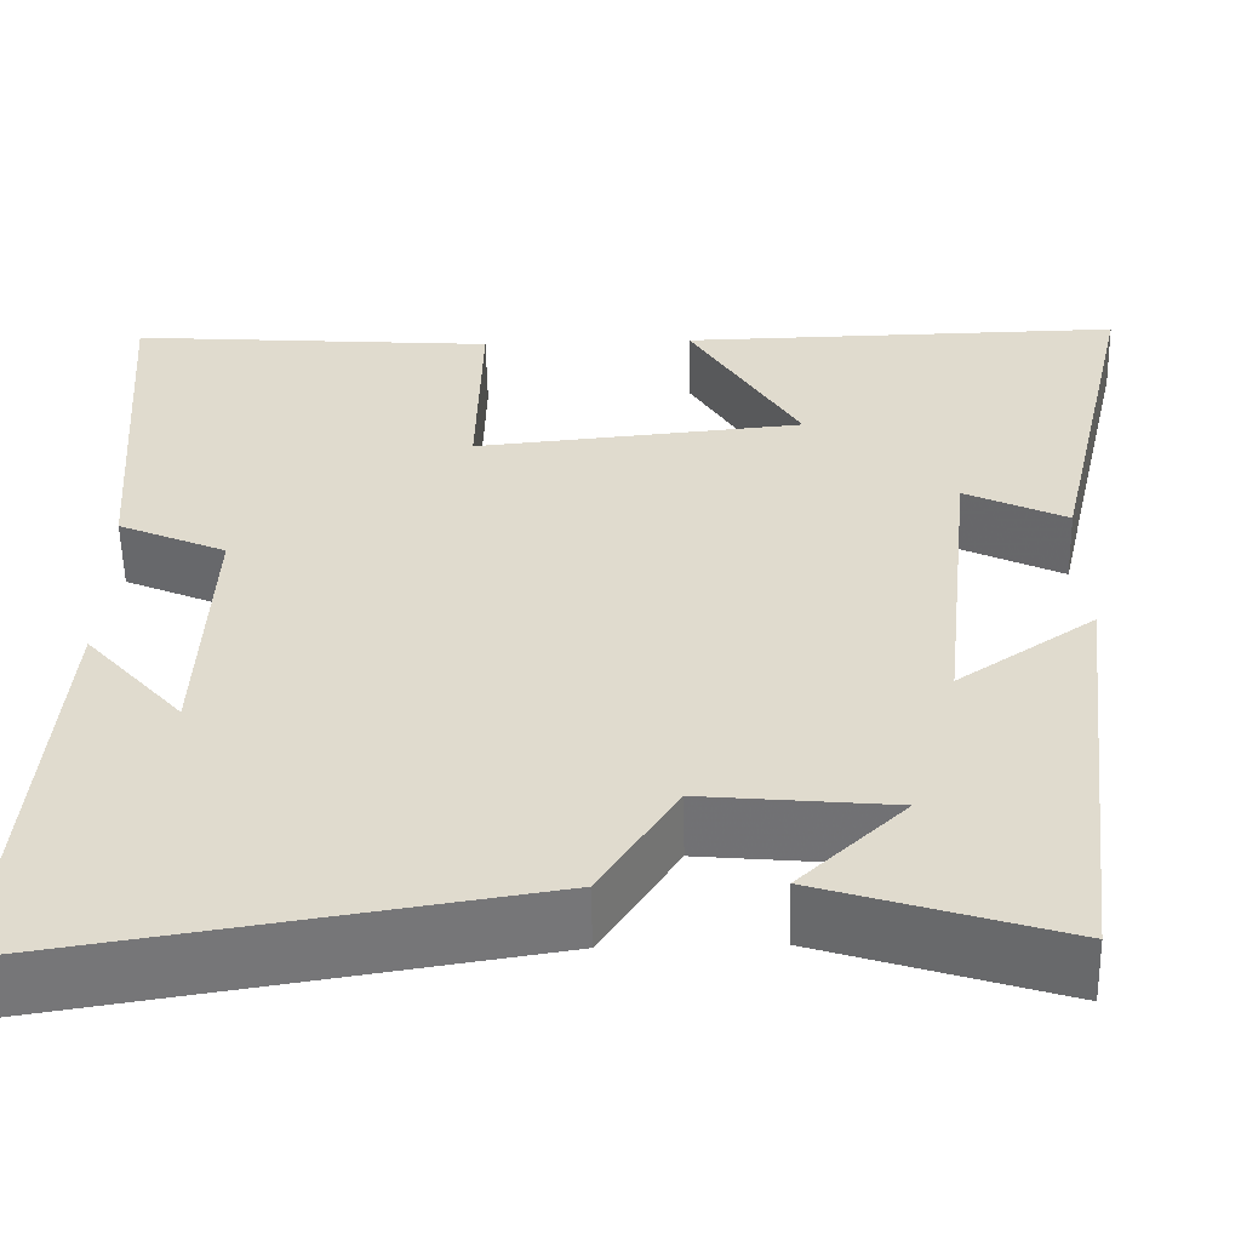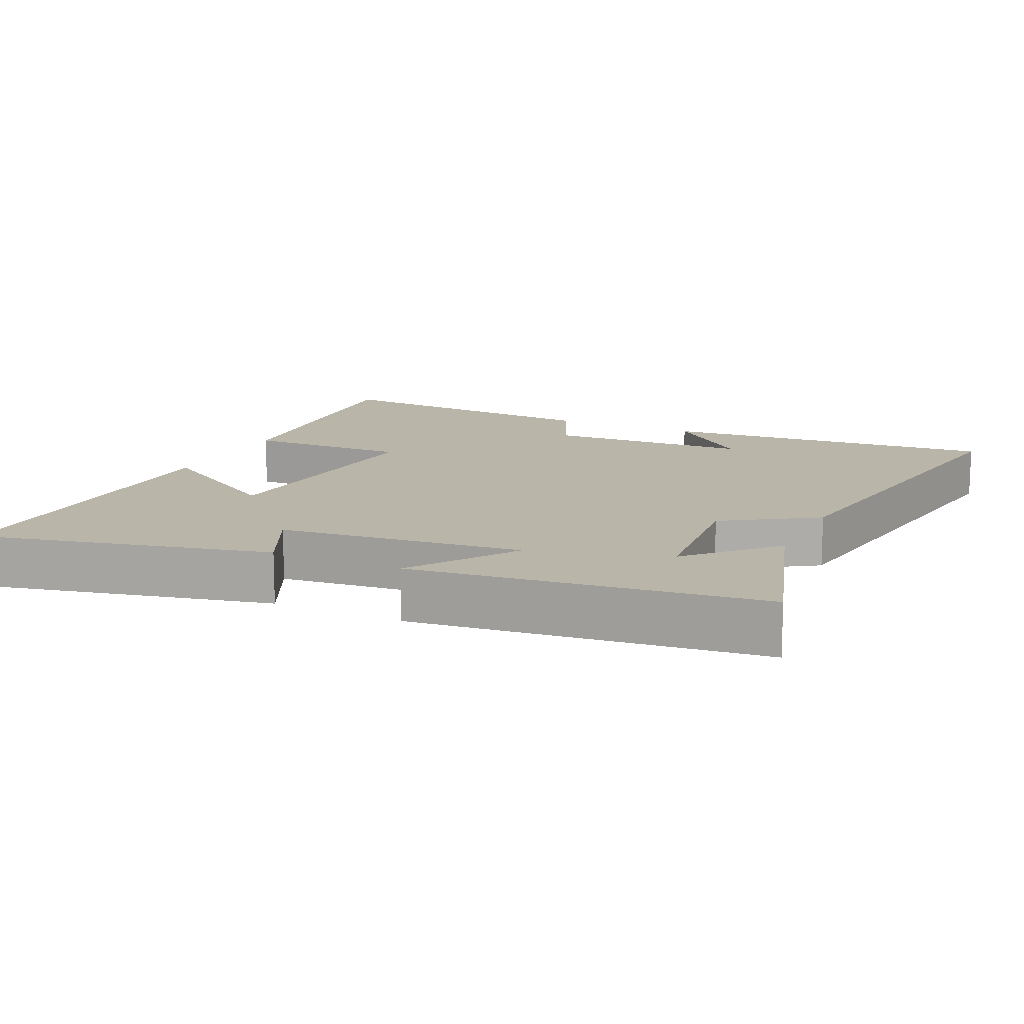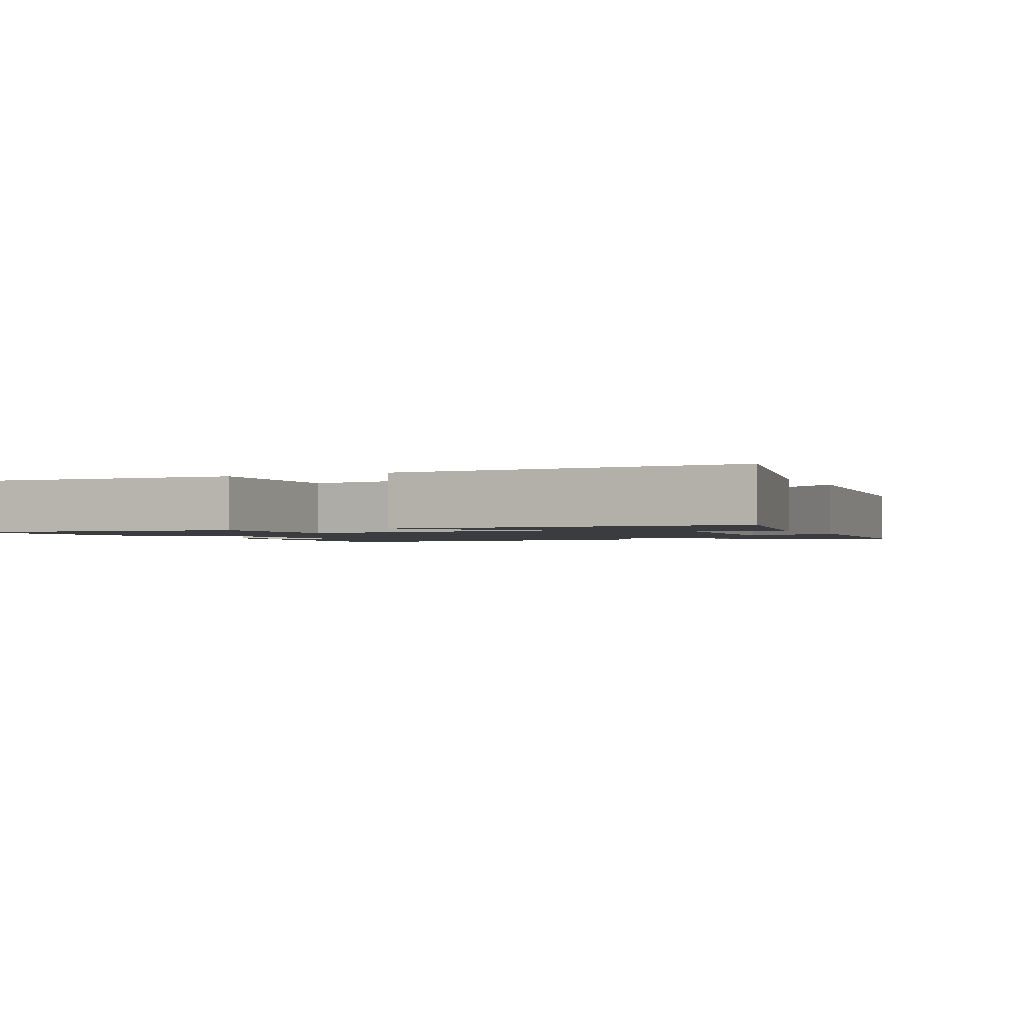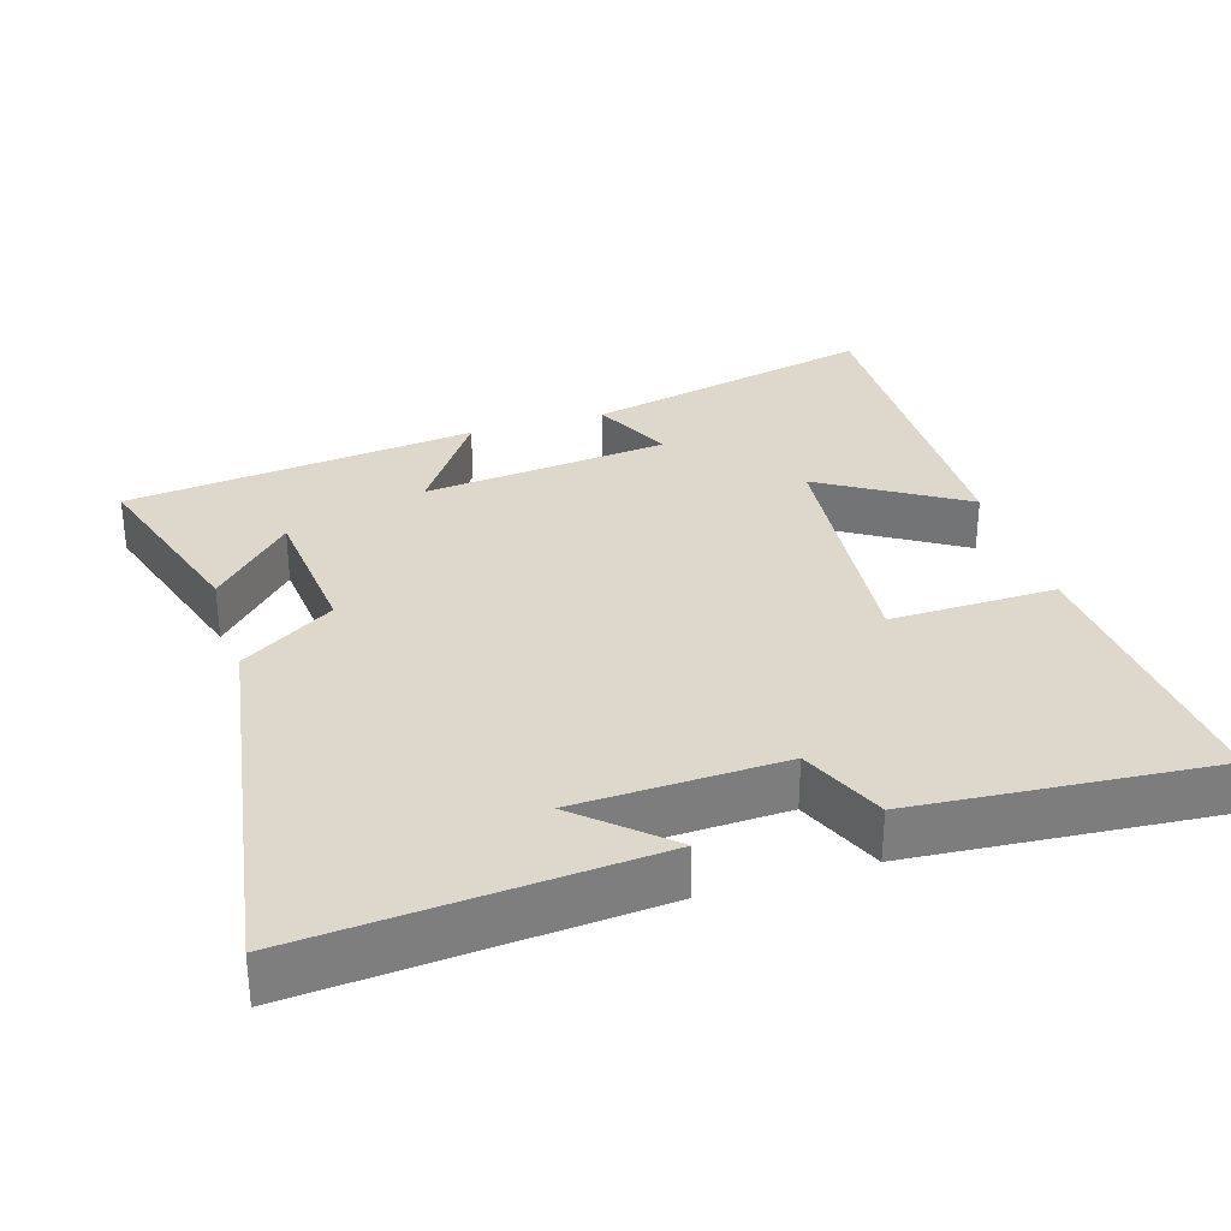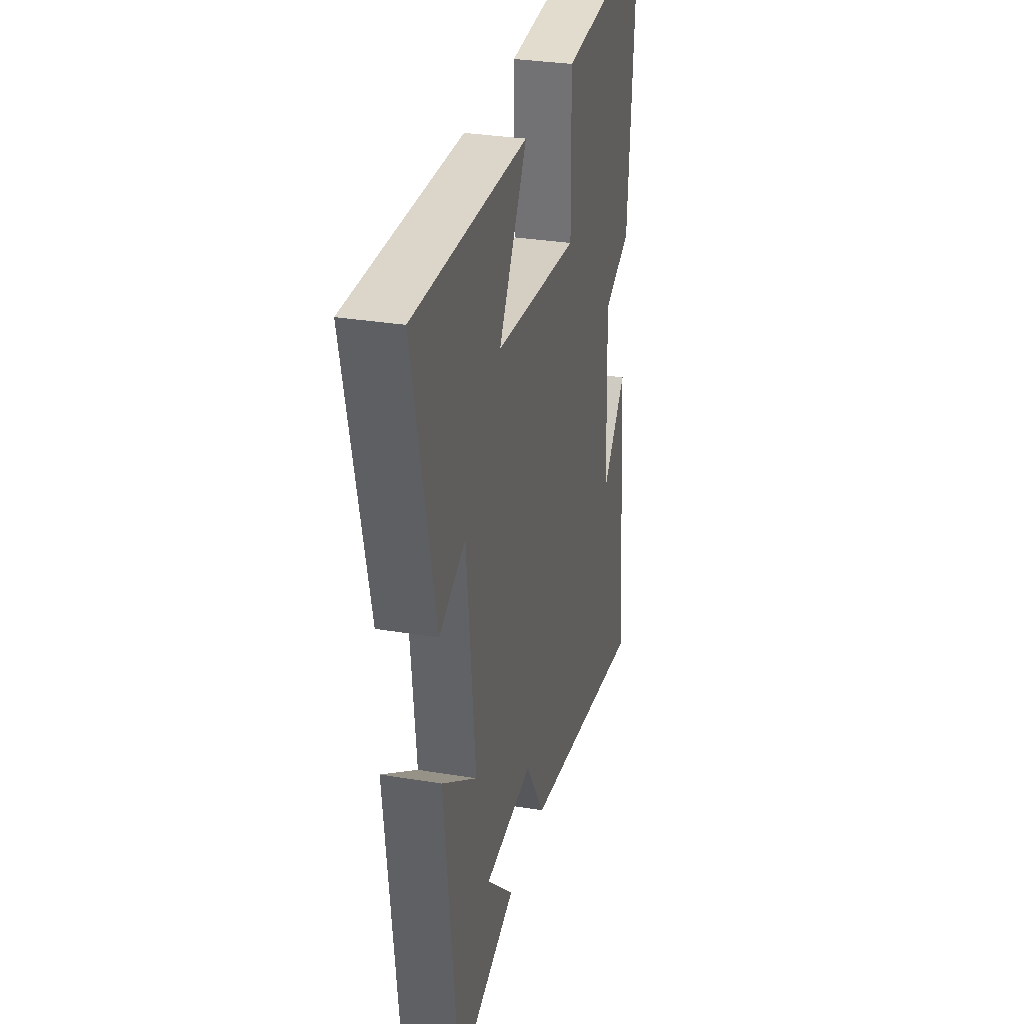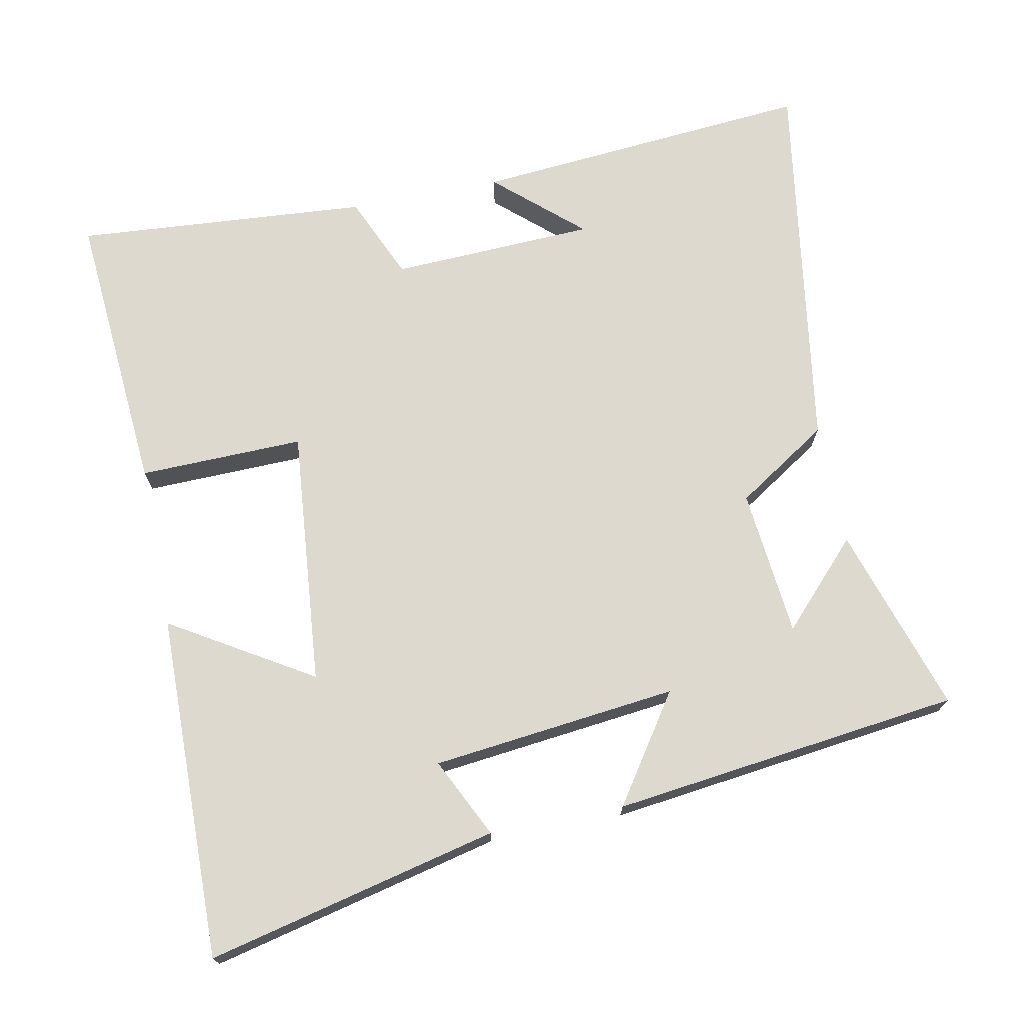
<metadata>
{"format":"obj","ext":"obj","renderer":"f3d","projection":"perspective","resolution":1024,"background":"white","views":[{"elev":-56.2,"azim":1.2,"up":"+Z"},{"elev":13.5,"azim":115.2,"up":"+Y"},{"elev":-1.6,"azim":25.6,"up":"+Y"},{"elev":31.2,"azim":-107.0,"up":"+Y"},{"elev":30.7,"azim":103.5,"up":"+Z"},{"elev":71.6,"azim":78.7,"up":"+Y"}]}
</metadata>
<code>
v 0.441 0.07 -0.583
v 0.178 0.07 -0.5
v 0.294 0.07 -0.39
v 0.086 0.07 -0.37
v 0.002 0.07 -0.5
v -0.54 0.07 -0.585
v -0.5 0.07 -0.104
v -0.393 0.07 -0.224
v -0.381 0.07 0.064
v -0.5 0.07 0.116
v -0.532 0.07 0.531
v -0.128 0.07 0.5
v -0.133 0.07 0.268
v 0.229 0.07 0.302
v 0.108 0.07 0.5
v 0.595 0.07 0.508
v 0.5 0.07 0.098
v 0.388 0.07 0.152
v 0.35 0.07 -0.194
v 0.5 0.07 -0.092
v 0.441 0 -0.583
v 0.178 0 -0.5
v 0.294 0 -0.39
v 0.086 0 -0.37
v 0.002 0 -0.5
v -0.54 0 -0.585
v -0.5 0 -0.104
v -0.393 0 -0.224
v -0.381 0 0.064
v -0.5 0 0.116
v -0.532 0 0.531
v -0.128 0 0.5
v -0.133 0 0.268
v 0.229 0 0.302
v 0.108 0 0.5
v 0.595 0 0.508
v 0.5 0 0.098
v 0.388 0 0.152
v 0.35 0 -0.194
v 0.5 0 -0.092
f 19 20 1
f 16 17 18
f 15 16 18
f 14 15 18
f 13 14 18 19
f 11 12 13
f 10 11 13
f 9 10 13
f 8 9 13 19
f 6 7 8
f 4 5 6 8
f 3 4 8 19
f 1 2 3
f 1 3 19
f 21 40 39
f 38 37 36
f 38 36 35
f 38 35 34
f 39 38 34 33
f 33 32 31
f 33 31 30
f 33 30 29
f 39 33 29 28
f 28 27 26
f 28 26 25 24
f 39 28 24 23
f 23 22 21
f 39 23 21
f 1 21 22 2
f 2 22 23 3
f 3 23 24 4
f 4 24 25 5
f 5 25 26 6
f 6 26 27 7
f 7 27 28 8
f 8 28 29 9
f 9 29 30 10
f 10 30 31 11
f 11 31 32 12
f 12 32 33 13
f 13 33 34 14
f 14 34 35 15
f 15 35 36 16
f 16 36 37 17
f 17 37 38 18
f 18 38 39 19
f 19 39 40 20
f 20 40 21 1

</code>
